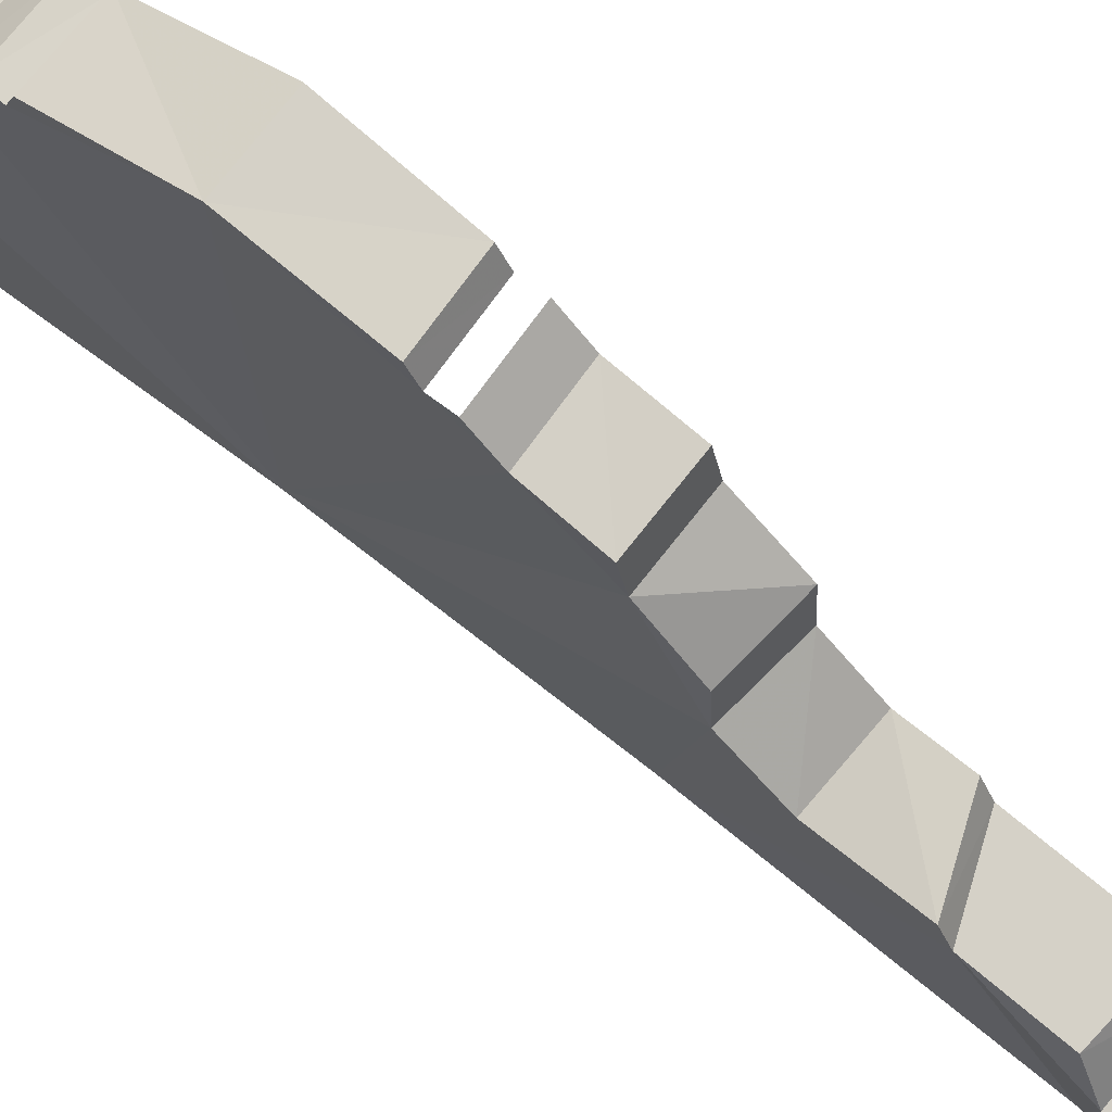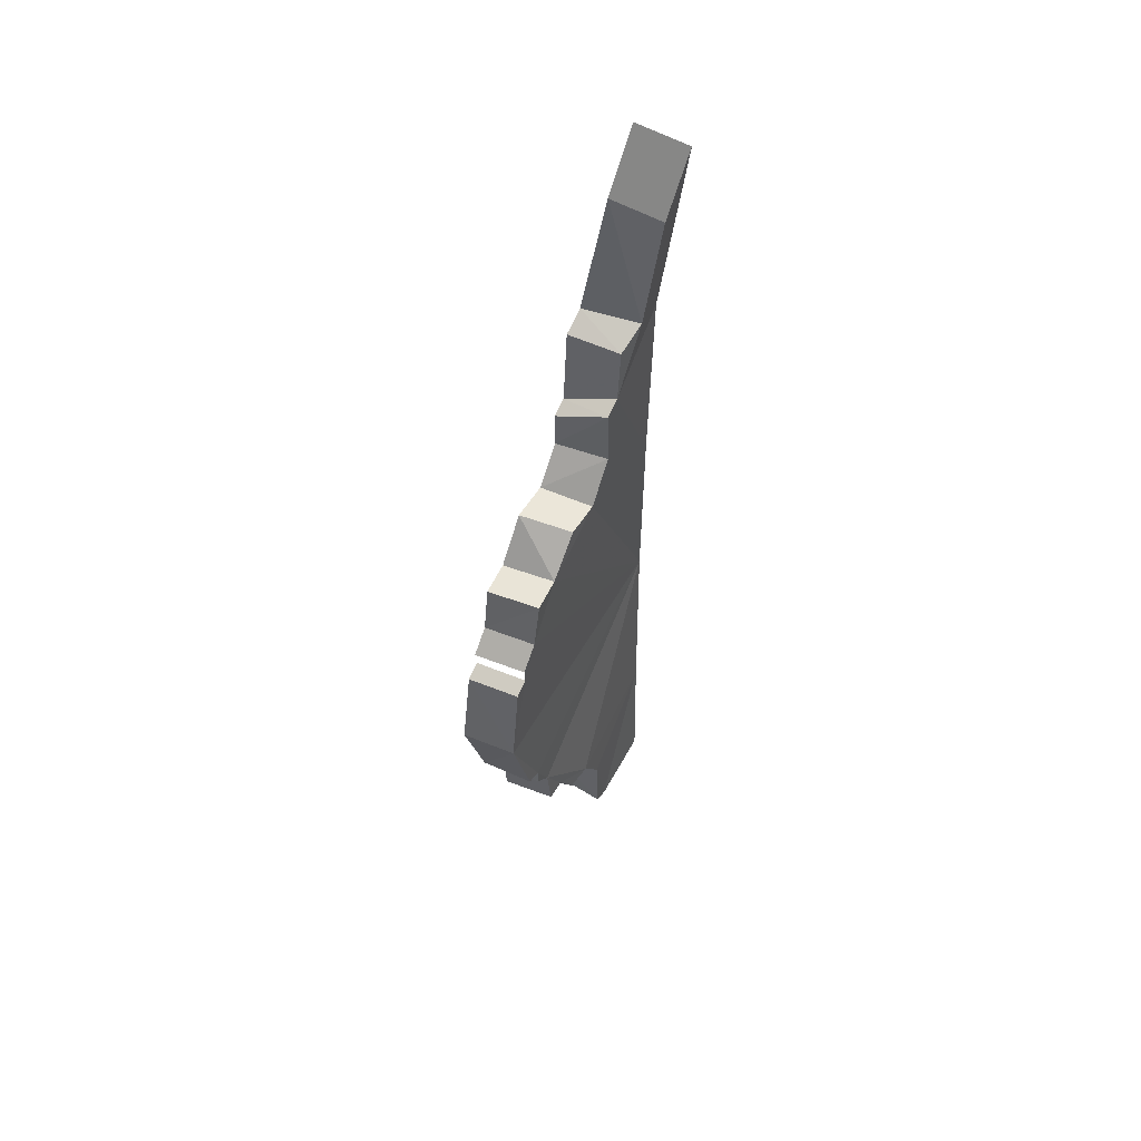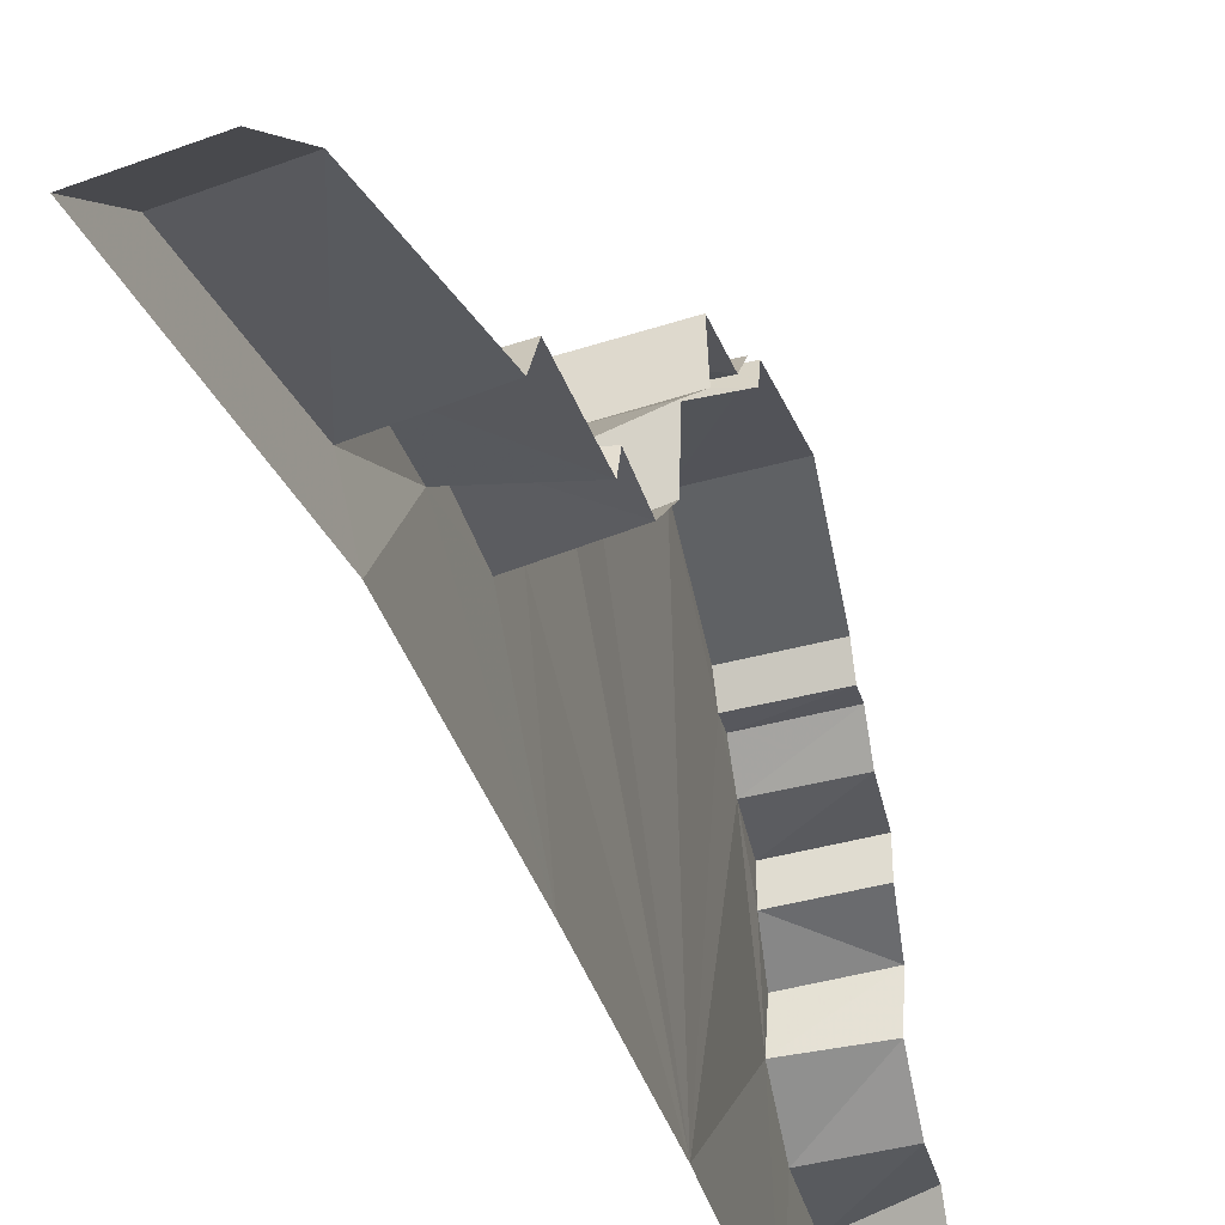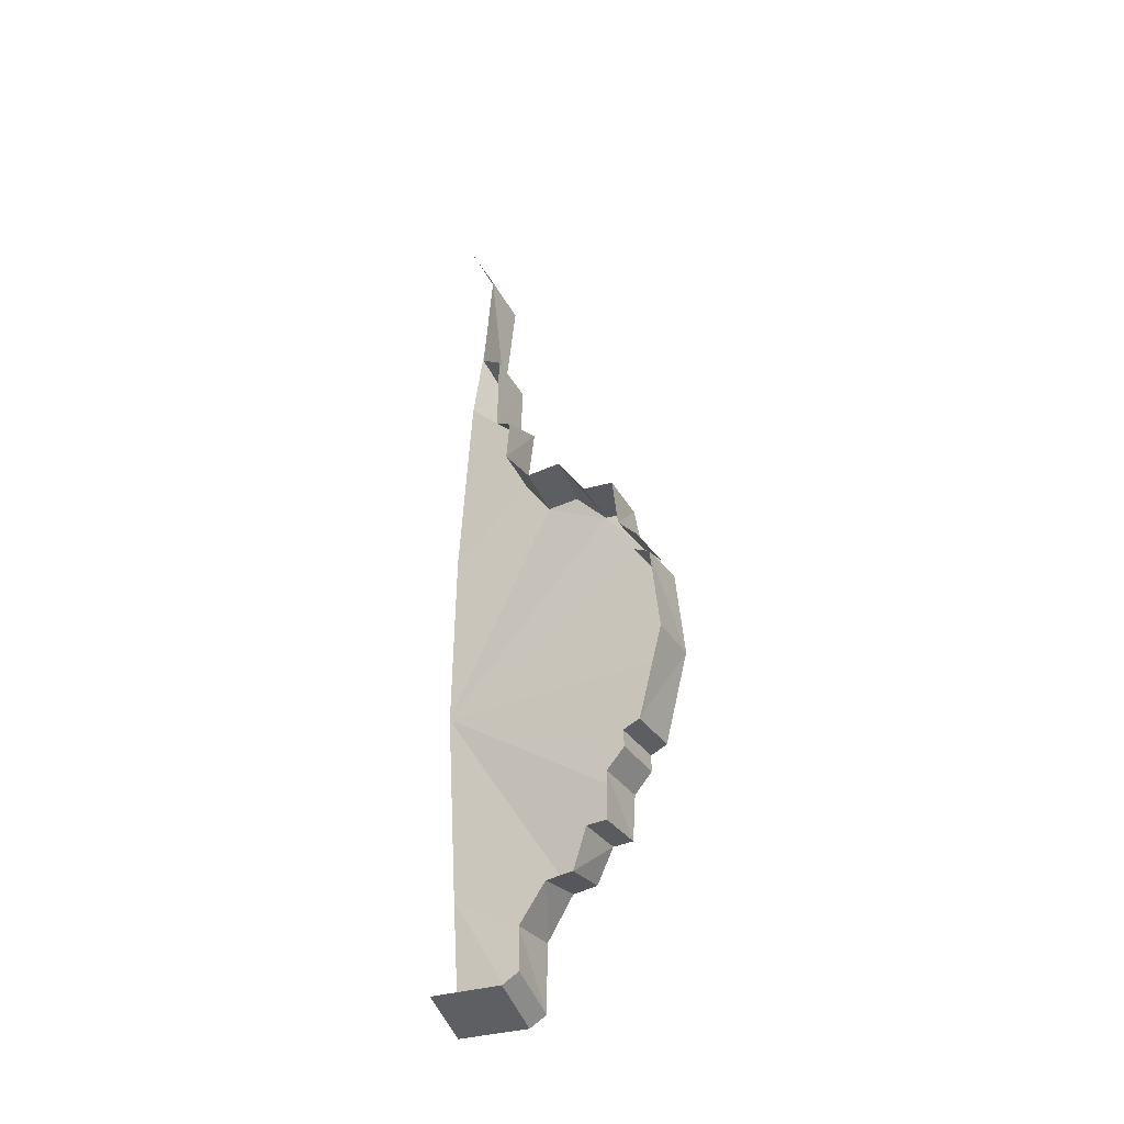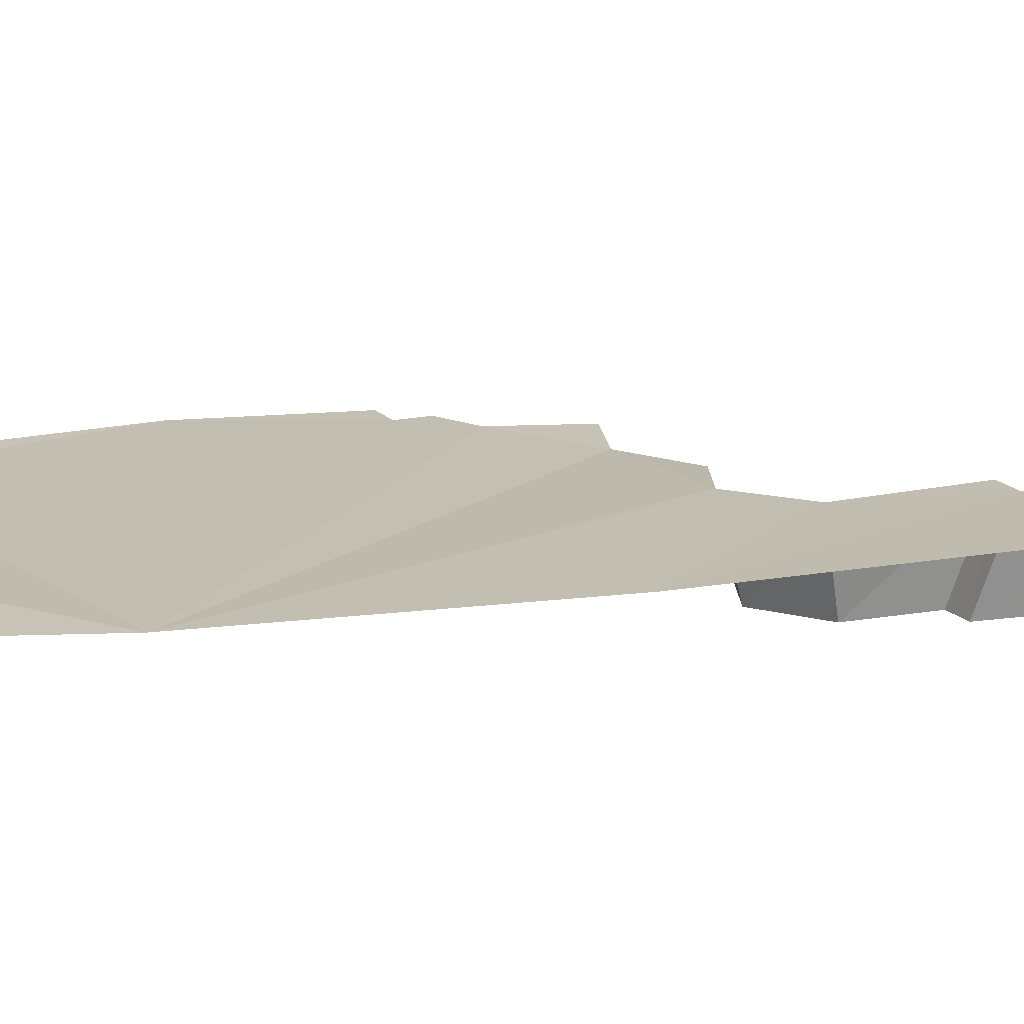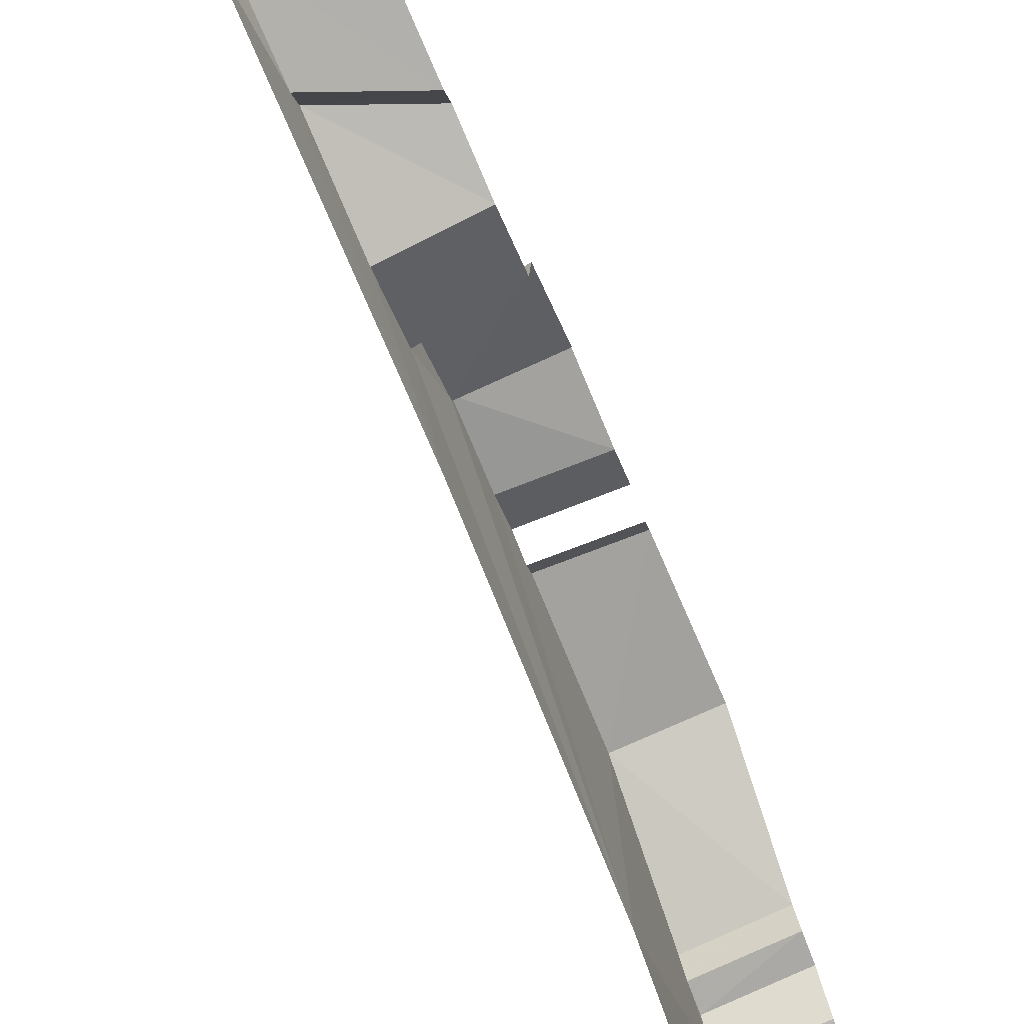
<metadata>
{"format":"obj","ext":"obj","renderer":"f3d","projection":"perspective","resolution":1024,"background":"white","views":[{"elev":69.3,"azim":-51.7,"up":"+Y"},{"elev":51.9,"azim":-149.2,"up":"+Z"},{"elev":-29.4,"azim":12.7,"up":"+Y"},{"elev":-33.6,"azim":125.3,"up":"+Z"},{"elev":-74.0,"azim":-86.0,"up":"+Y"},{"elev":-75.9,"azim":21.3,"up":"+Y"}]}
</metadata>
<code>
g polySurface821
v 158.5 278.3 -663.2
v 9.051 265.6 -714
v 157.8 281.1 -710.2
v 9.487 265 -667.9
v 158.1 226.8 -761.9
v 3.917 201.5 -889.3
v 152.1 220.9 -893.2
v 9.156 213.2 -765.7
v 157.8 281.1 -710.2
v 9.051 265.6 -714
v 141.3 28.11 -1001
v -4.034 -69.53 -1096
v 144.1 -51.12 -1103
v -6.379 9.245 -981.1
v 144.8 114.2 -999.8
v -1.802 86.47 -979.1
v 5.283 141.7 -889.4
v 153.6 160.5 -892.8
v 152.1 220.9 -893.2
v 3.917 201.5 -889.3
v 12.89 385.1 -403.5
v 155.9 327.4 -644.8
v 165.7 404.6 -401.5
v 7.139 312.6 -649.5
v 9.487 265 -667.9
v 37.93 -381.4 -371.9
v 9.156 213.2 -765.7
v -6.379 9.245 -981.1
v 20.1 -358.3 -915.5
v -4.034 -69.53 -1096
v 5.283 141.7 -889.4
v 3.917 201.5 -889.3
v 9.051 265.6 -714
v -3.646 -123.4 -1308
v -6.339 -73.1 -1282
v 4.987 -342.2 -1292
v -1.802 86.47 -979.1
v 31.82 -377.9 156.8
v 17.6 -54.76 231.5
v 18.04 -135.9 345.7
v 19.07 143.7 120.3
v 11.78 -165.5 554.4
v 10.78 -116.5 531.5
v 10.03 -355.9 737
v -7.932 -247.9 767.9
v -58.8 -249.1 1125
v -71.52 -340 1295
v 5.273 -167.5 721.4
v 19.64 45.4 226.1
v 13.17 260.4 -26.05
v 12.27 233.7 108.1
v 12.37 312.3 -131.3
v 11.55 317.5 -85.44
v 10.36 356.8 -153.6
v 159 372.4 -158.4
v 165.7 404.6 -401.5
v 144.1 -51.12 -1103
v -6.339 -73.1 -1282
v 142 -49.23 -1220
v -4.034 -69.53 -1096
v 161.7 277.9 -30.14
v 12.27 233.7 108.1
v 13.17 260.4 -26.05
v 159.7 258.9 111.4
v 11.55 317.5 -85.44
v 160 335 -89.52
v 166.4 169.5 123.6
v 19.07 143.7 120.3
v 165 83.75 247.9
v 19.64 45.4 226.1
v 163.9 -24.46 253.7
v 17.6 -54.76 231.5
v 18.04 -135.9 345.7
v 164.5 -104.2 355
v 10.78 -116.5 531.5
v 160.4 -96.53 472.1
v 161.2 -143.4 494.9
v 11.78 -165.5 554.4
v -7.932 -247.9 767.9
v 88.06 -229.8 1150
v -58.8 -249.1 1125
v 150.8 -209.2 774.5
v 5.273 -167.5 721.4
v 152.9 -146.9 734.3
v 161.2 -143.4 494.9
v 11.78 -165.5 554.4
v -71.52 -340 1295
v 75.31 -320.8 1319
v 9.487 265 -667.9
v 155.9 327.4 -644.8
v 7.139 312.6 -649.5
v 158.5 278.3 -663.2
v -6.339 -73.1 -1282
v 144.7 -99.51 -1246
v 142 -49.23 -1220
v -3.646 -123.4 -1308
v 153.4 -318.4 -1230
v 4.987 -342.2 -1292
v 161.1 327.3 -136.1
v 10.36 356.8 -153.6
v 159 372.4 -158.4
v 12.37 312.3 -131.3
g polySurface821_0
f 3 2 1
f 2 4 1
f 7 6 5
f 6 8 5
f 5 8 9
f 8 10 9
f 13 12 11
f 12 14 11
f 15 11 14
f 16 15 14
f 15 16 17
f 18 15 17
f 18 17 19
f 17 20 19
f 23 22 21
f 22 24 21
f 24 25 21
f 25 26 21
f 27 26 25
f 26 27 28
f 26 28 29
f 28 30 29
f 27 31 28
f 32 31 27
f 33 27 25
f 30 34 29
f 35 34 30
f 34 36 29
f 31 37 28
f 39 26 38
f 40 39 38
f 41 26 39
f 42 40 38
f 42 43 40
f 44 42 38
f 44 45 42
f 46 45 44
f 47 46 44
f 45 48 42
f 49 41 39
f 41 51 50
f 50 26 41
f 50 52 26
f 50 53 52
f 26 52 21
f 52 54 21
f 54 55 21
f 55 56 21
f 59 58 57
f 58 60 57
f 63 62 61
f 62 64 61
f 63 61 65
f 61 66 65
f 67 64 62
f 68 67 62
f 69 67 68
f 70 69 68
f 69 70 71
f 70 72 71
f 72 73 71
f 73 74 71
f 73 75 74
f 75 76 74
f 77 76 75
f 78 77 75
f 81 80 79
f 80 82 79
f 83 79 82
f 84 83 82
f 84 85 83
f 85 86 83
f 80 81 87
f 88 80 87
f 91 90 89
f 90 92 89
f 95 94 93
f 94 96 93
f 94 97 96
f 97 98 96
f 101 100 99
f 100 102 99

</code>
